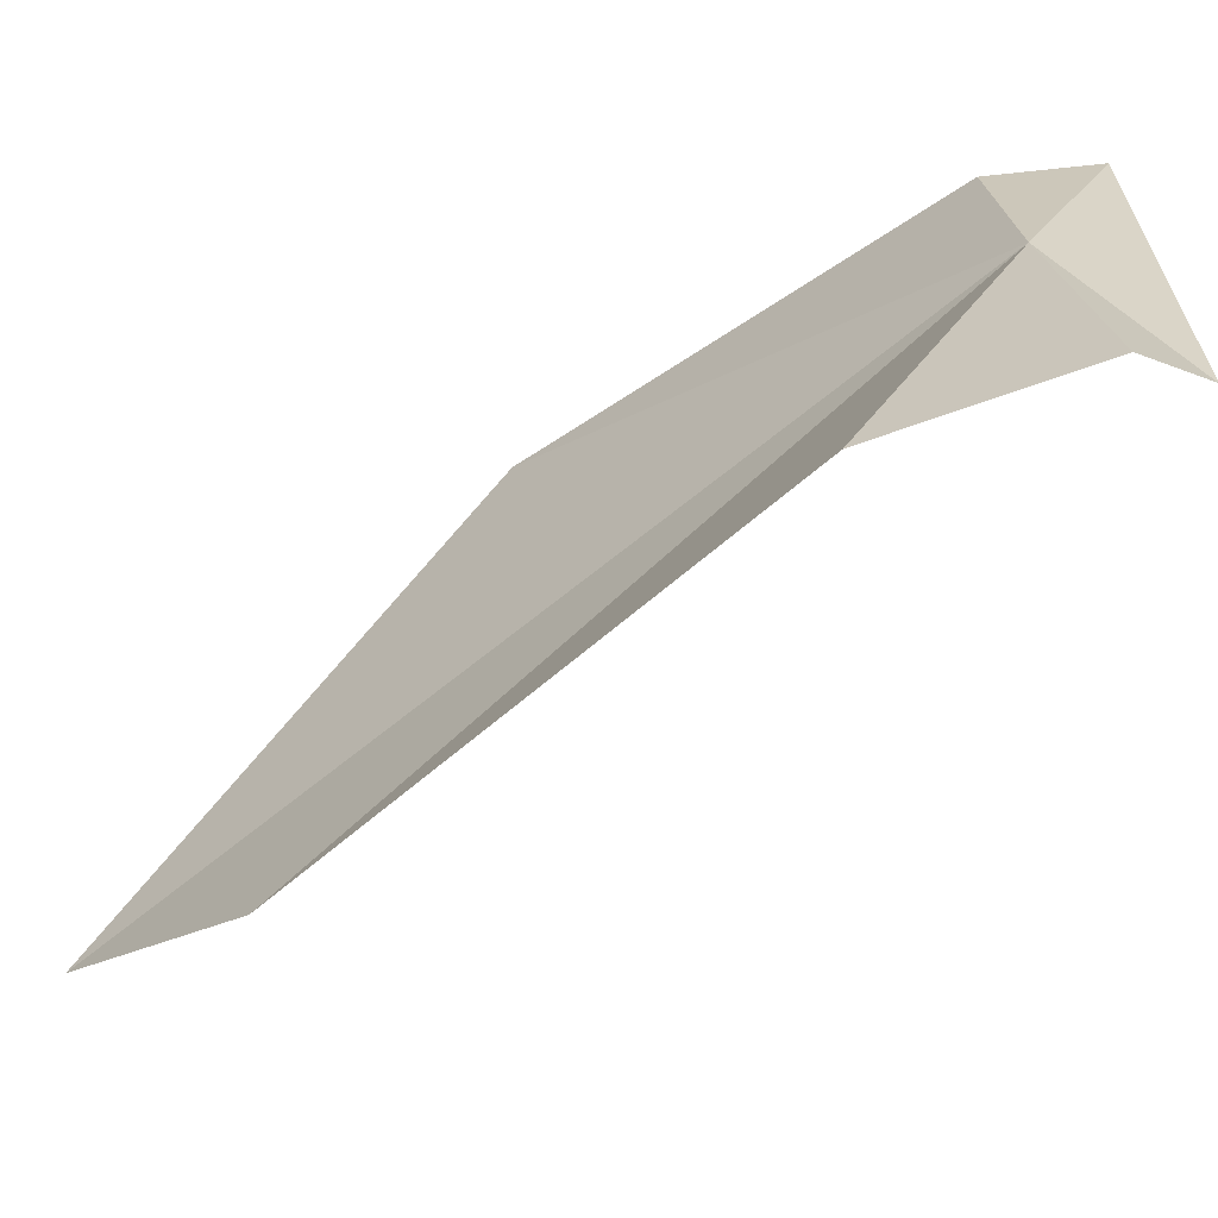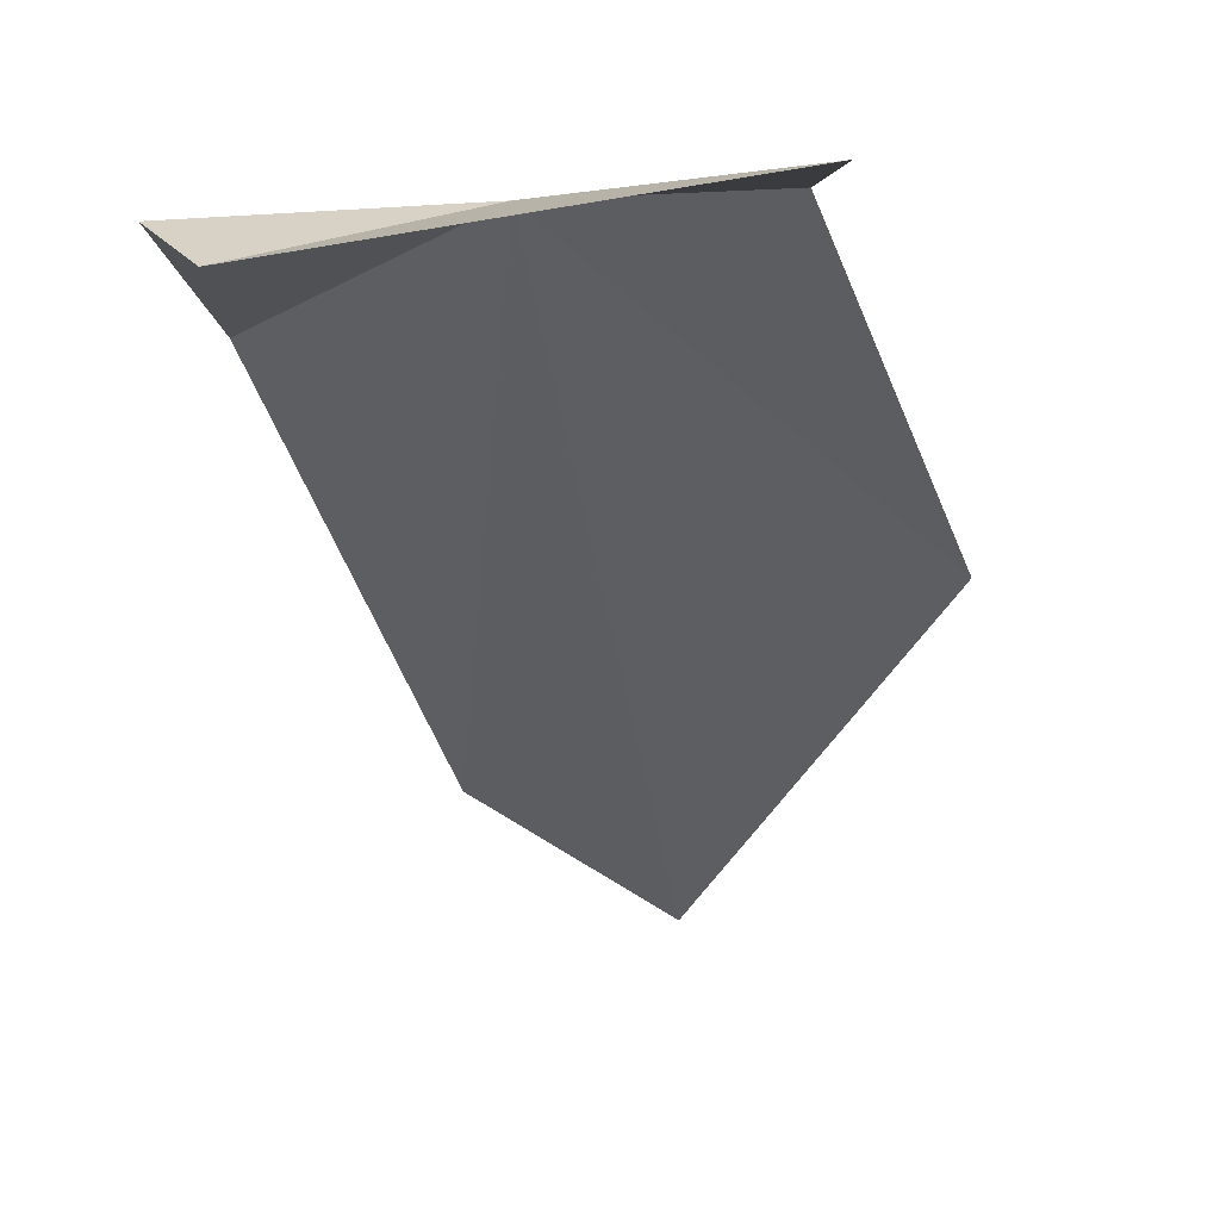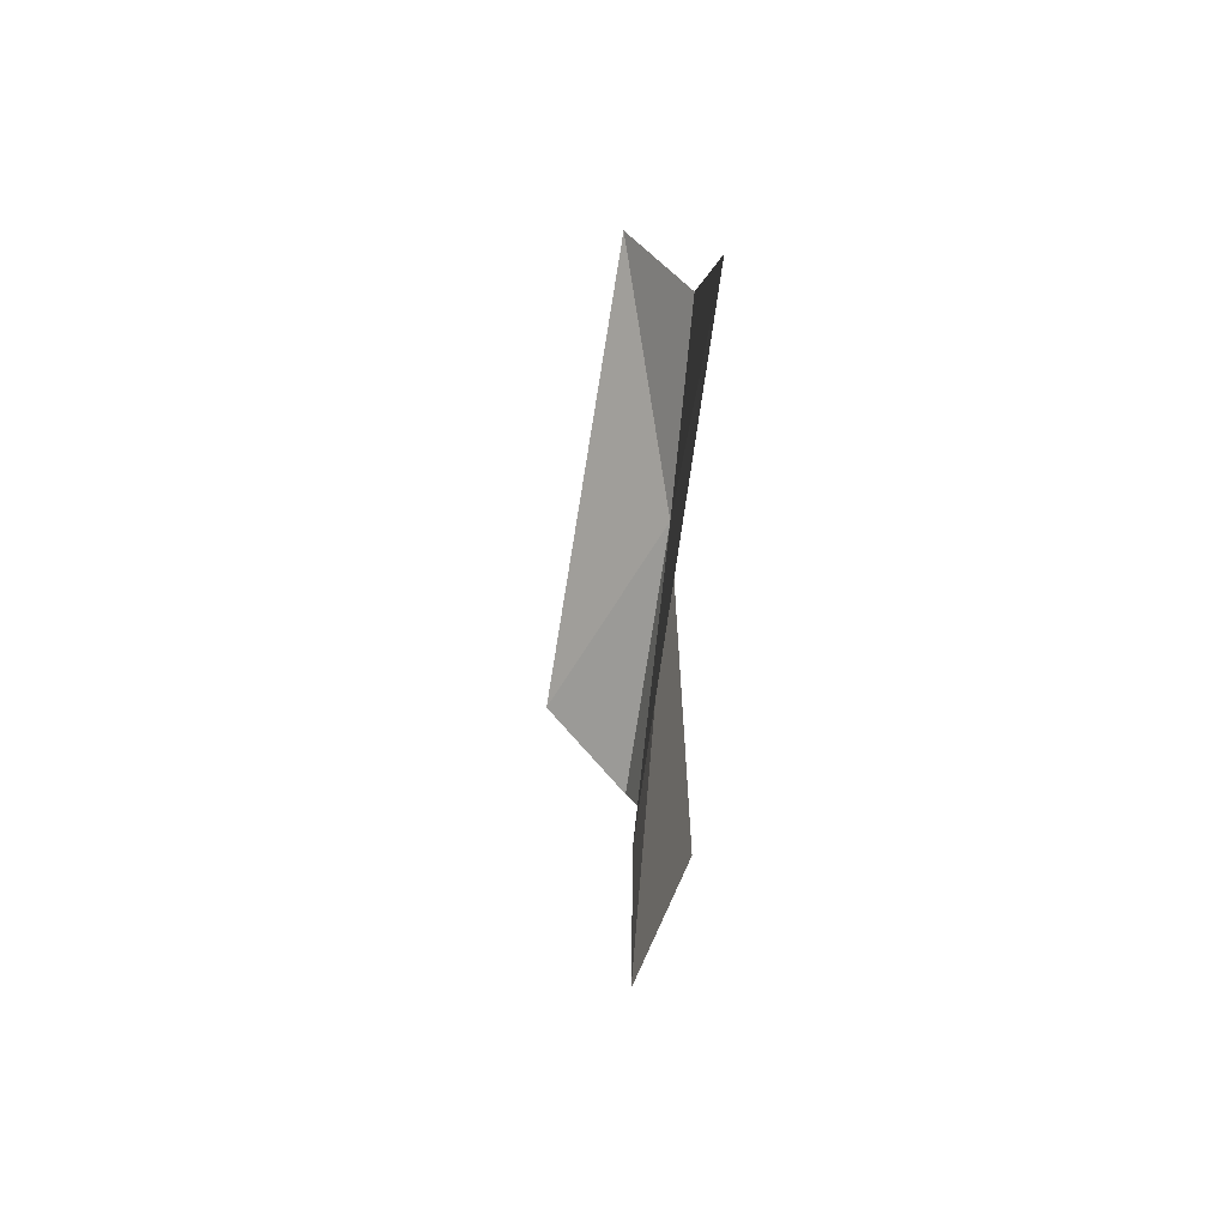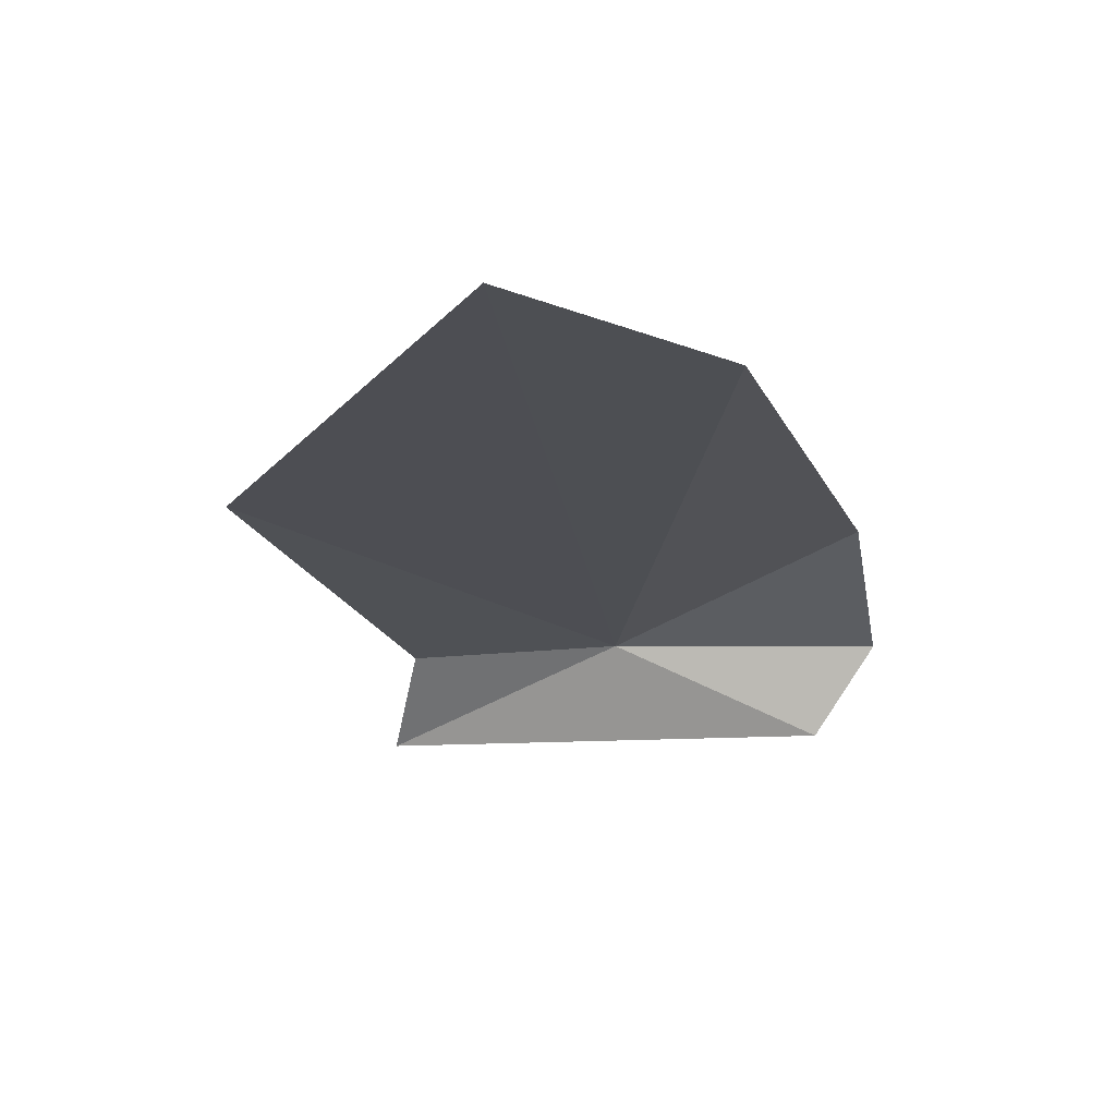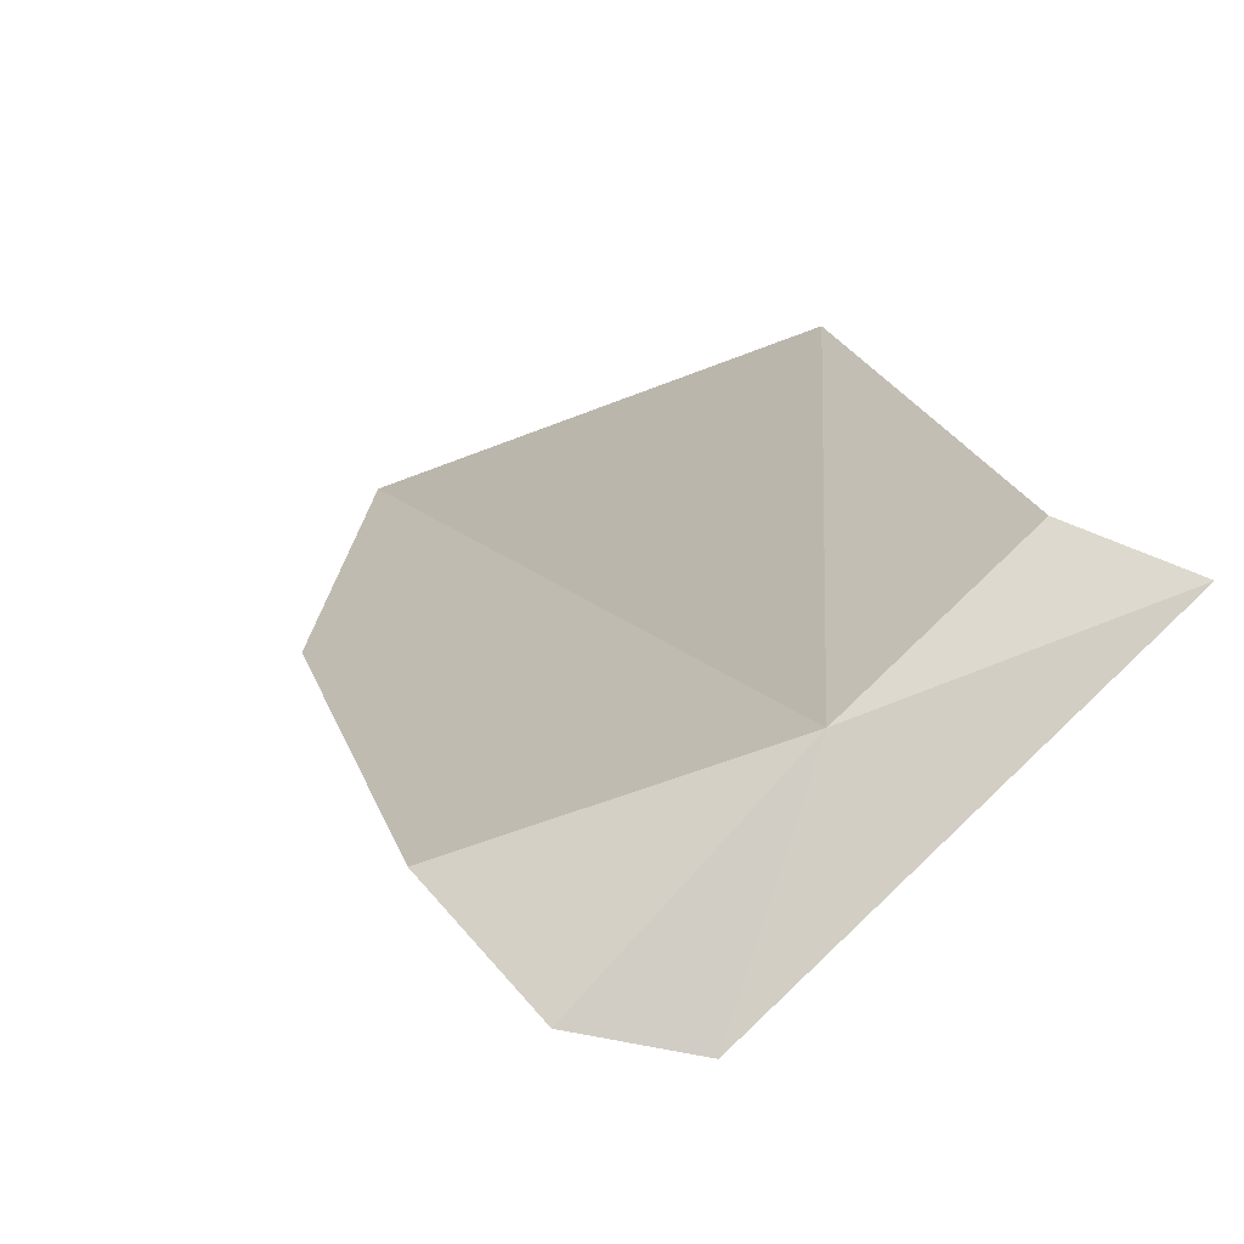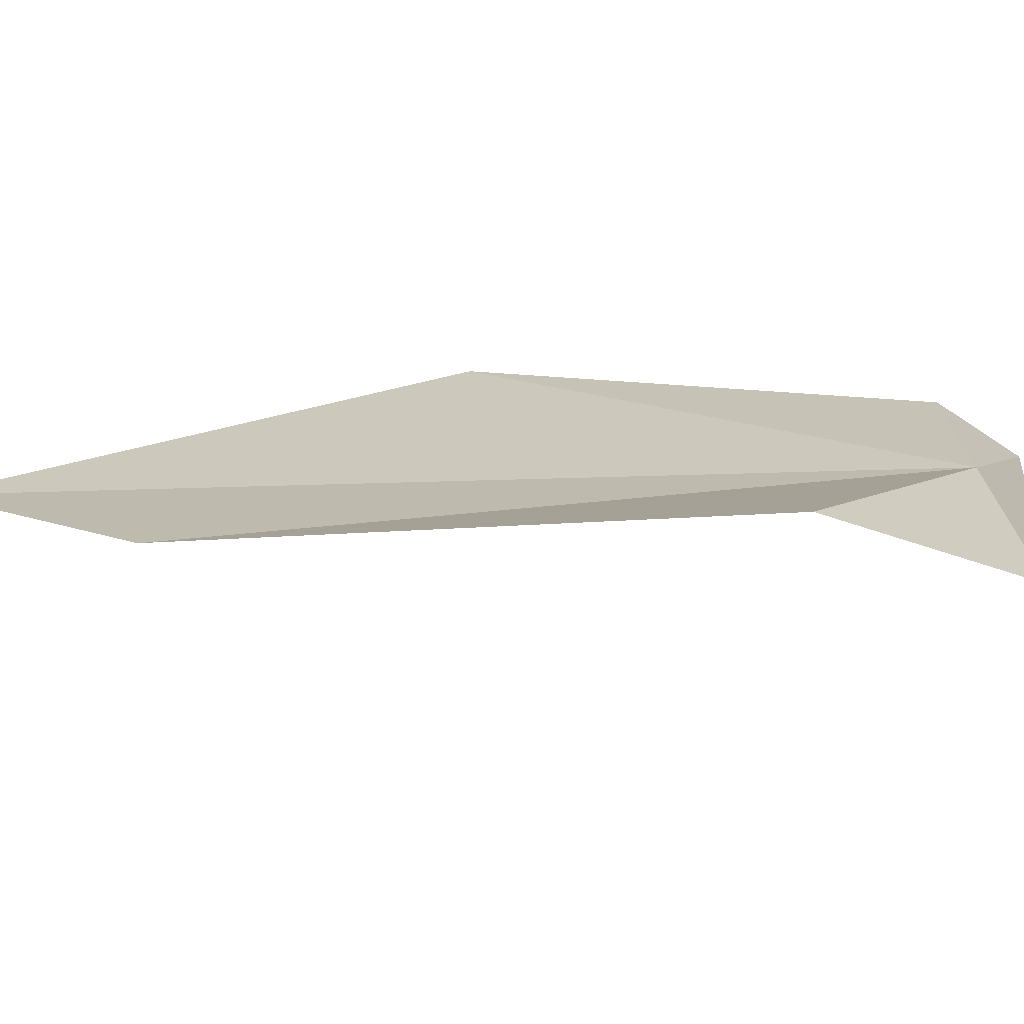
<metadata>
{"format":"obj","ext":"obj","renderer":"f3d","projection":"perspective","resolution":1024,"background":"white","views":[{"elev":-72.7,"azim":167.0,"up":"+Z"},{"elev":13.9,"azim":-77.9,"up":"+Y"},{"elev":14.1,"azim":40.9,"up":"+Z"},{"elev":-69.4,"azim":99.8,"up":"+Y"},{"elev":70.8,"azim":-129.1,"up":"+Y"},{"elev":-76.8,"azim":130.2,"up":"+Z"}]}
</metadata>
<code>
v -5.415 21.05 4.911
v -5.982 20.87 4.009
v -5.601 20.97 3.66
v -4.797 20.46 3.683
v -5.85 21.25 6.111
v -3.252 18.27 4.131
v -5.334 21.11 5.906
v -3.857 19.47 6.35
v -2.591 17.5 4.963
f 1 2 3
f 1 3 4
f 1 5 2
f 1 4 6
f 1 7 5
f 1 8 7
f 1 9 8
f 1 6 9

</code>
